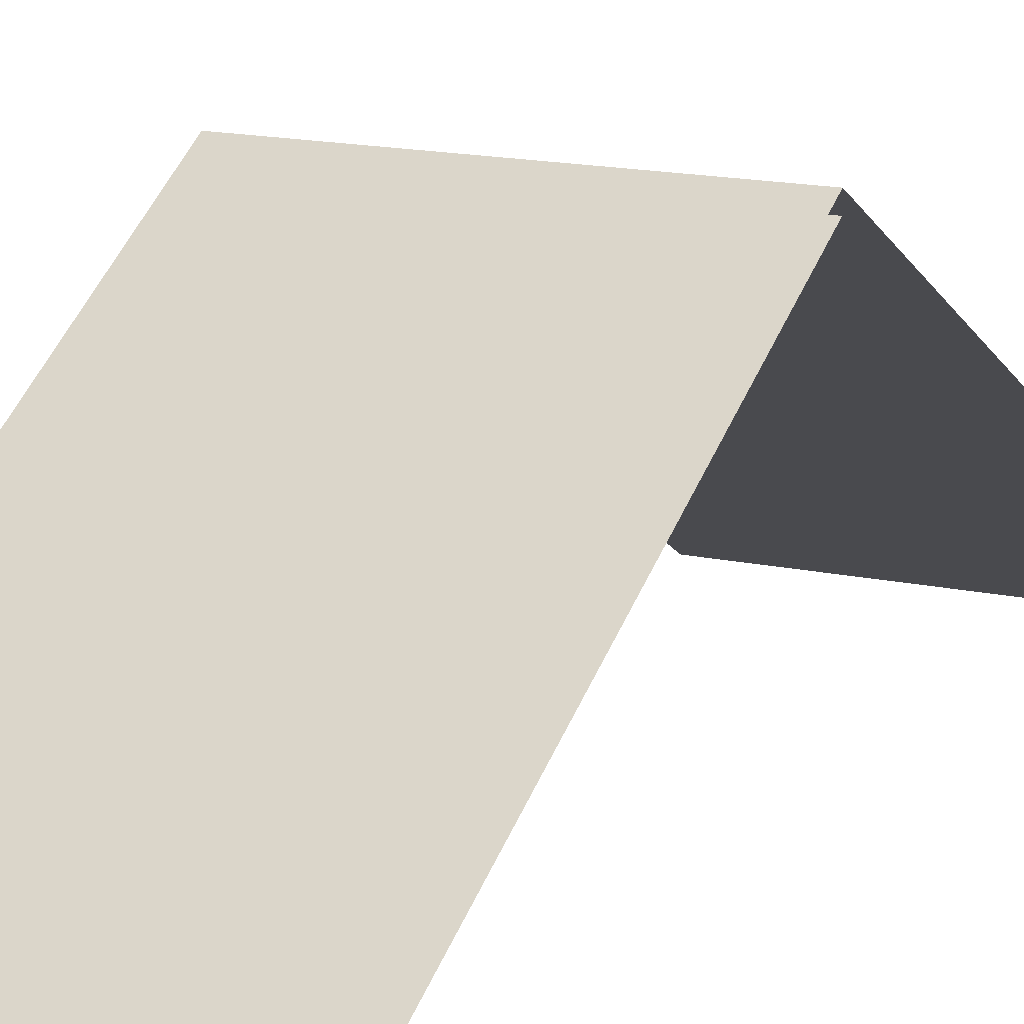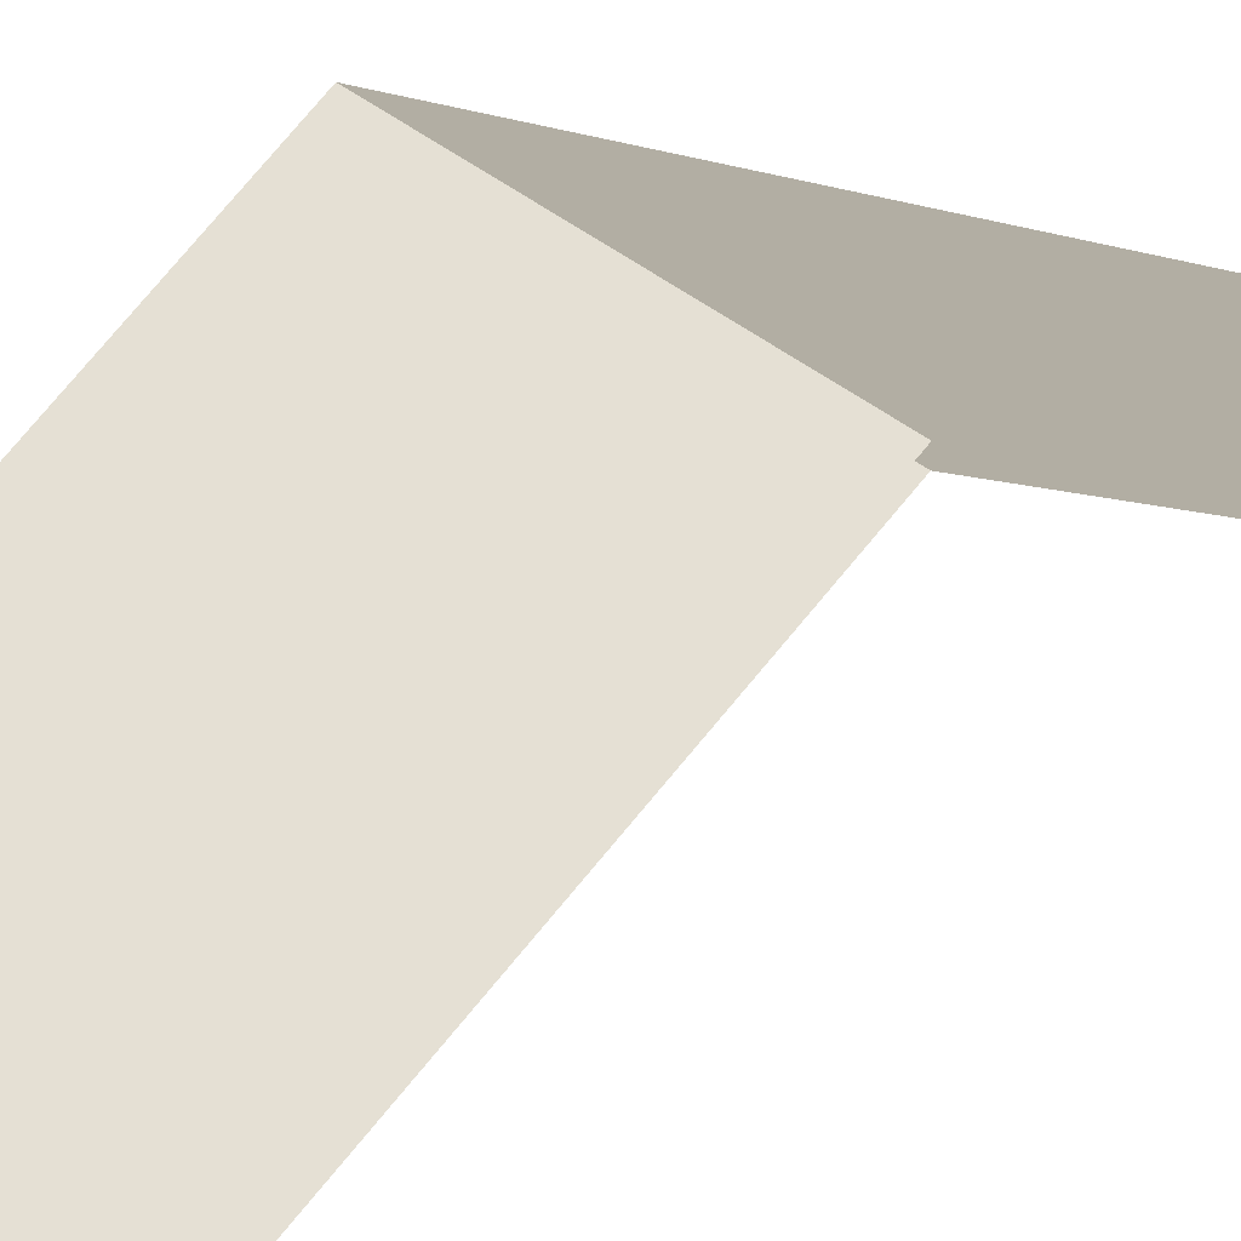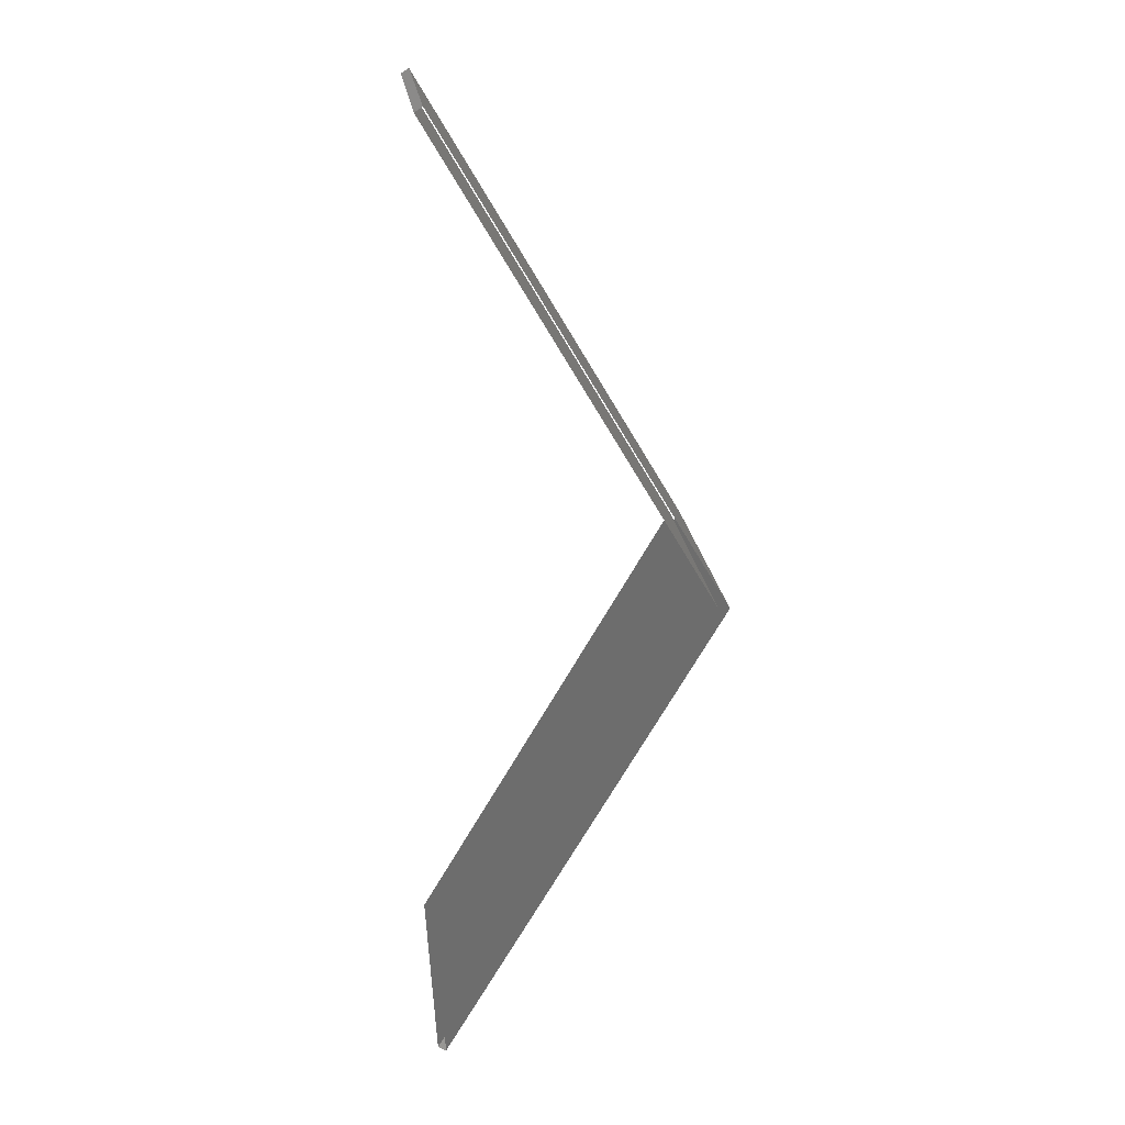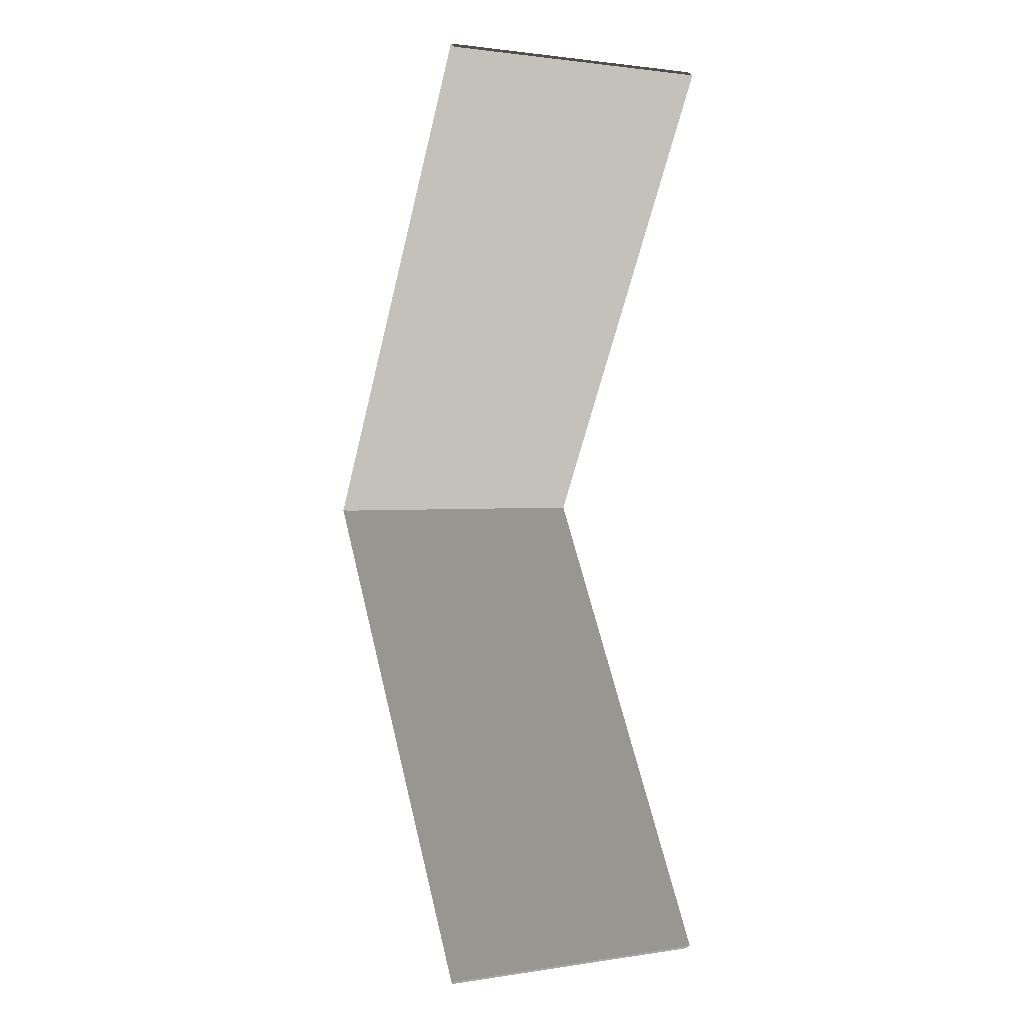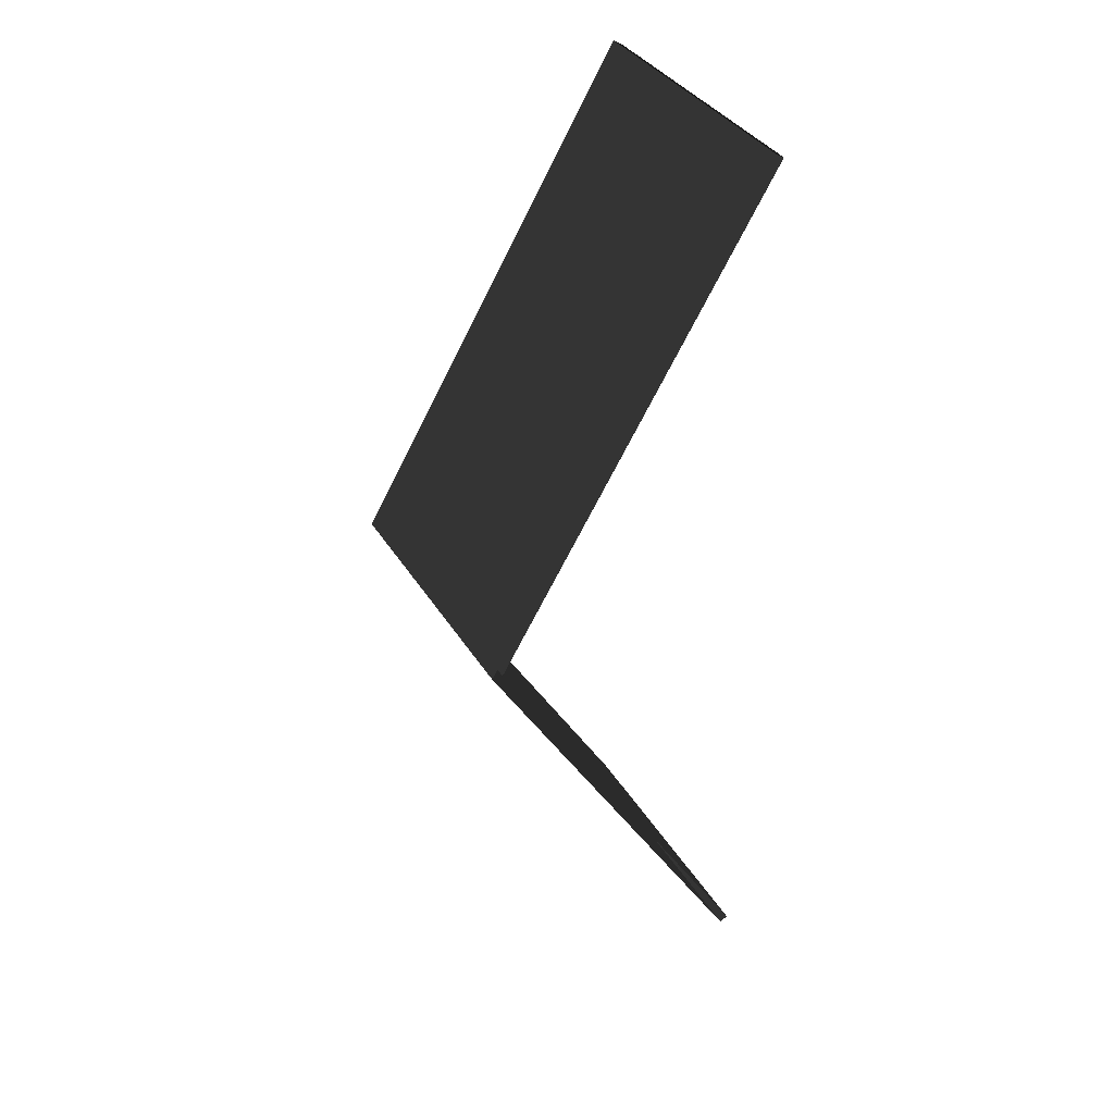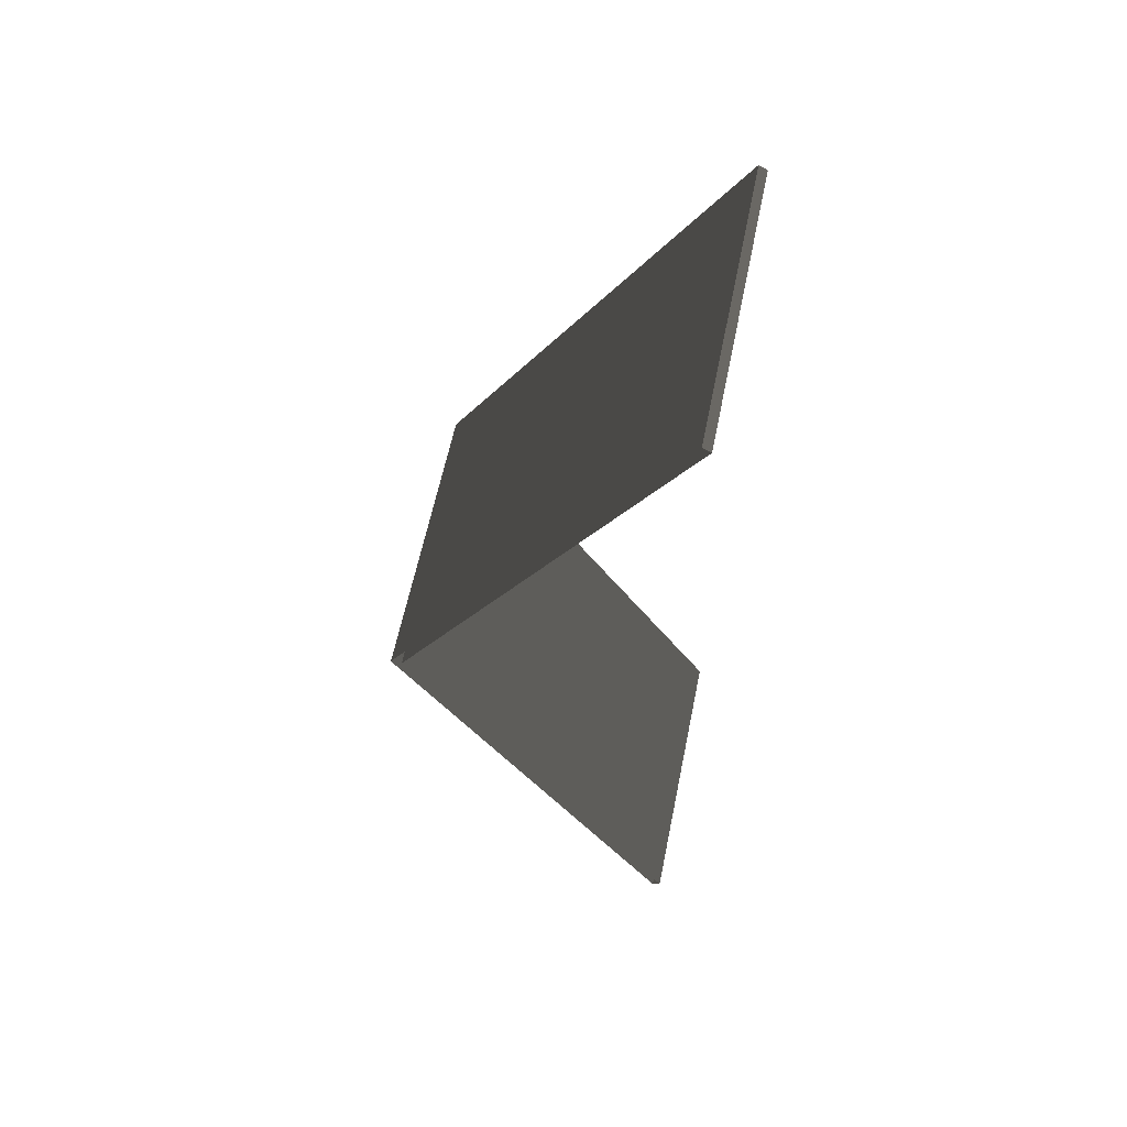
<metadata>
{"format":"obj","ext":"obj","renderer":"f3d","projection":"perspective","resolution":1024,"background":"white","views":[{"elev":14.2,"azim":-153.2,"up":"+Y"},{"elev":36.0,"azim":48.2,"up":"+Y"},{"elev":20.6,"azim":83.4,"up":"+Z"},{"elev":1.7,"azim":-28.1,"up":"+Z"},{"elev":36.8,"azim":-117.9,"up":"+Z"},{"elev":60.6,"azim":-78.5,"up":"+Z"}]}
</metadata>
<code>
v 3 2.435 -0.5131
v 1.727e-06 5.4 4.5
v -8.481e-08 2.435 -0.5131
v 3 5.4 4.5
v 3 2.349 -0.4622
v 1.727e-06 5.284 4.5
v 3 5.284 4.5
v 4.021e-08 2.349 -0.4622
v 3 2.349 -0.4622
v -8.481e-08 2.435 -0.5131
v 4.021e-08 2.349 -0.4622
v 3 2.435 -0.5131
v 1.727e-06 5.4 4.5
v 3 2.435 9.513
v 3.881e-08 2.435 9.513
v 3 5.4 4.5
v 3 2.349 9.462
v 1.727e-06 5.284 4.5
v -8.623e-08 2.349 9.462
v 3 5.284 4.5
v 3.881e-08 2.435 9.513
v 3 2.349 9.462
v -8.623e-08 2.349 9.462
v 3 2.435 9.513
g roof01_9x3m_A_7_11102_126
f 1 3 2
f 2 4 1
f 5 7 6
f 6 8 5
f 9 11 10
f 10 12 9
f 13 15 14
f 14 16 13
f 17 19 18
f 18 20 17
f 21 23 22
f 22 24 21

</code>
